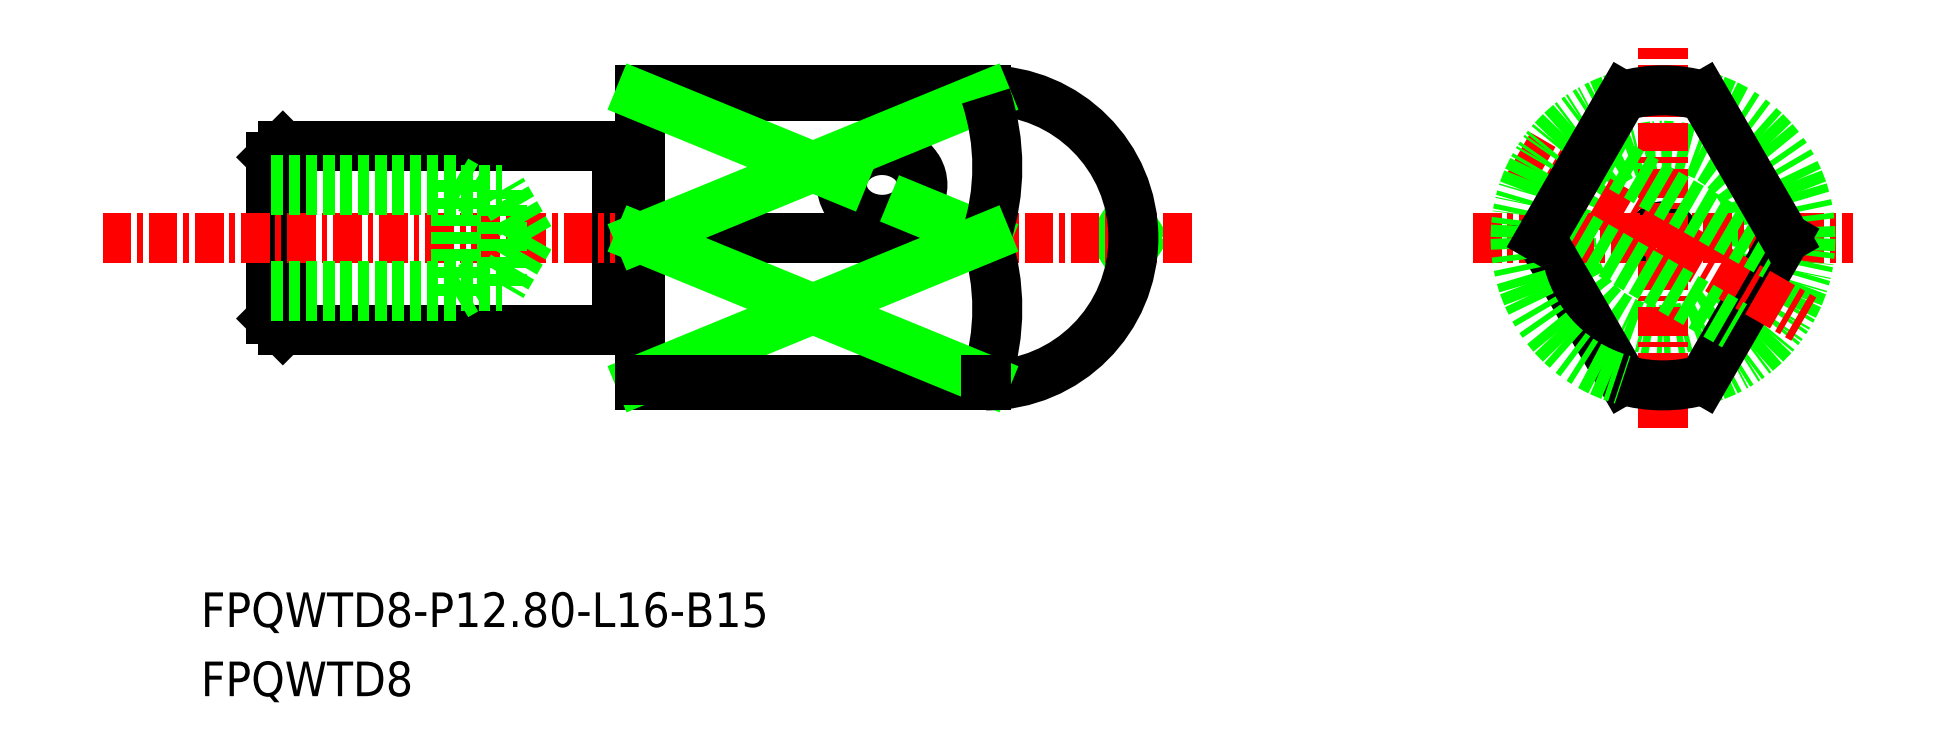
<metadata>
{"format":"dxf","ext":"dxf","renderer":"ezdxf+matplotlib","layout":"modelspace","background":"white","min_lineweight":24,"dpi":150}
</metadata>
<code>
0
SECTION
2
ENTITIES
0
CIRCLE
8
0
10
-1801
20
-434.2
30
0
40
0.5
0
LINE
8
0
10
-1824
20
-434.7
30
0
11
-1825
21
-434.2
31
0
0
LINE
8
0
10
-1824
20
-433.7
30
0
11
-1825
21
-434.2
31
0
0
LINE
8
0
10
-1830
20
-428
30
0
11
-1830
21
-427.8
31
0
0
CIRCLE
8
0
10
-1801
20
-434.2
30
0
40
4
0
LINE
8
0
10
-1861
20
-438.2
30
0
11
-1861
21
-430.2
31
0
0
LINE
8
0
10
-1861
20
-437.7
30
0
11
-1861
21
-438.2
31
0
0
LINE
8
0
10
-1861
20
-430.7
30
0
11
-1861
21
-430.2
31
0
0
LINE
8
0
10
-1846
20
-430.3
30
0
11
-1845
21
-430.3
31
0
0
LINE
8
0
10
-1845
20
-430.2
30
0
11
-1845
21
-427.8
31
0
0
ARC
8
0
10
-1845
20
-430.2
30
0
40
0.1
50
270
51
0
0
LINE
8
0
10
-1845
20
-427.8
30
0
11
-1830
21
-427.8
31
0
0
LINE
8
0
10
-1861
20
-430.2
30
0
11
-1846
21
-430.2
31
0
0
ARC
8
0
10
-1846
20
-430.2
30
0
40
0.1
50
180
51
270
0
LINE
8
0
10
-1846
20
-438.1
30
0
11
-1845
21
-438.1
31
0
0
ARC
8
0
10
-1845
20
-438.2
30
0
40
0.1
50
0
51
90
0
LINE
8
0
10
-1845
20
-440.6
30
0
11
-1830
21
-440.6
31
0
0
LINE
8
0
10
-1845
20
-440.6
30
0
11
-1845
21
-438.2
31
0
0
LINE
8
0
10
-1861
20
-438.2
30
0
11
-1846
21
-438.2
31
0
0
ARC
8
0
10
-1846
20
-438.2
30
0
40
0.1
50
90
51
180
0
LINE
8
0
10
-1861
20
-437.7
30
0
11
-1861
21
-430.7
31
0
0
LINE
8
0
10
-1846
20
-438.2
30
0
11
-1846
21
-430.2
31
0
0
LINE
8
0
10
-1845
20
-438.2
30
0
11
-1845
21
-430.2
31
0
0
TEXT
8
0
10
-1864
20
-454.1
30
0
40
1.5
1
FPQWTD8
0
TEXT
8
0
10
-1864
20
-451.1
30
0
40
1.5
1
FPQWTD8-P12.8-L16-B15
0
LINE
8
CENTER
10
-1809
20
-434.2
30
0
11
-1793
21
-434.2
31
0
0
LINE
8
CENTER
10
-1801
20
-442.4
30
0
11
-1801
21
-425.9
31
0
0
LINE
8
CENTER
10
-1869
20
-434.2
30
0
11
-1821
21
-434.2
31
0
0
ARC
8
0
10
-1830
20
-434.2
30
0
40
6.4
50
270
51
90
0
POINT
8
0
10
-1861
20
-434.2
30
0
0
LINE
8
0
10
-1853
20
-436.7
30
0
11
-1853
21
-431.7
31
0
0
LINE
8
0
10
-1851
20
-436.2
30
0
11
-1851
21
-432.1
31
0
0
LINE
8
0
10
-1850
20
-434.2
30
0
11
-1851
21
-432.1
31
0
0
LINE
8
0
10
-1861
20
-436.7
30
0
11
-1853
21
-436.7
31
0
0
LINE
8
0
10
-1861
20
-436.2
30
0
11
-1851
21
-436.2
31
0
0
LINE
8
0
10
-1853
20
-436.7
30
0
11
-1853
21
-436.2
31
0
0
LINE
8
0
10
-1850
20
-434.1
30
0
11
-1851
21
-436.2
31
0
0
LINE
8
0
10
-1861
20
-431.7
30
0
11
-1853
21
-431.7
31
0
0
LINE
8
0
10
-1861
20
-432.1
30
0
11
-1851
21
-432.1
31
0
0
LINE
8
0
10
-1853
20
-431.7
30
0
11
-1853
21
-432.1
31
0
0
ARC
8
0
10
-1801
20
-434.2
30
0
40
6.4
50
285.9
51
74.13
0
LINE
8
0
10
-1796
20
-434.2
30
0
11
-1799
21
-440.3
31
0
0
ARC
8
0
10
-1801
20
-434.2
30
0
40
6.4
50
254.1
51
285.9
0
LINE
8
CENTER
10
-1807
20
-430.5
30
0
11
-1795
21
-437.7
31
0
0
LINE
8
0
10
-1806
20
-433.4
30
0
11
-1798
21
-438
31
0
0
LINE
8
0
10
-1804
20
-430.4
30
0
11
-1796
21
-435
31
0
0
LINE
8
0
10
-1806
20
-434.2
30
0
11
-1803
21
-440.3
31
0
0
ARC
8
0
10
-1801
20
-434.2
30
0
40
6.4
50
105.9
51
254.1
0
LINE
8
0
10
-1806
20
-434.2
30
0
11
-1803
21
-428
31
0
0
ARC
8
0
10
-1801
20
-434.2
30
0
40
6.4
50
74.13
51
105.9
0
LINE
8
0
10
-1796
20
-434.2
30
0
11
-1799
21
-428
31
0
0
LINE
8
0
10
-1830
20
-428
30
0
11
-1845
21
-428
31
0
0
LINE
8
0
10
-1845
20
-434.2
30
0
11
-1830
21
-434.2
31
0
0
POLYLINE
8
0
66
     1
10
0
20
0
30
0
70
     8
0
VERTEX
8
0
10
-1837
20
-431.9
30
0
70
    32
0
VERTEX
8
0
10
-1837
20
-432
30
0
70
    32
0
VERTEX
8
0
10
-1837
20
-432
30
0
70
    32
0
VERTEX
8
0
10
-1837
20
-432.1
30
0
70
    32
0
VERTEX
8
0
10
-1837
20
-432.2
30
0
70
    32
0
VERTEX
8
0
10
-1837
20
-432.2
30
0
70
    32
0
VERTEX
8
0
10
-1837
20
-432.3
30
0
70
    32
0
VERTEX
8
0
10
-1836
20
-432.4
30
0
70
    32
0
VERTEX
8
0
10
-1836
20
-432.5
30
0
70
    32
0
VERTEX
8
0
10
-1836
20
-432.5
30
0
70
    32
0
VERTEX
8
0
10
-1836
20
-432.6
30
0
70
    32
0
VERTEX
8
0
10
-1836
20
-432.7
30
0
70
    32
0
VERTEX
8
0
10
-1836
20
-432.7
30
0
70
    32
0
VERTEX
8
0
10
-1836
20
-432.8
30
0
70
    32
0
VERTEX
8
0
10
-1836
20
-432.8
30
0
70
    32
0
VERTEX
8
0
10
-1836
20
-432.9
30
0
70
    32
0
VERTEX
8
0
10
-1836
20
-433
30
0
70
    32
0
VERTEX
8
0
10
-1836
20
-433
30
0
70
    32
0
VERTEX
8
0
10
-1836
20
-433.1
30
0
70
    32
0
VERTEX
8
0
10
-1836
20
-433.1
30
0
70
    32
0
VERTEX
8
0
10
-1836
20
-433.1
30
0
70
    32
0
VERTEX
8
0
10
-1836
20
-433.2
30
0
70
    32
0
VERTEX
8
0
10
-1836
20
-433.2
30
0
70
    32
0
VERTEX
8
0
10
-1836
20
-433.3
30
0
70
    32
0
VERTEX
8
0
10
-1836
20
-433.3
30
0
70
    32
0
VERTEX
8
0
10
-1835
20
-433.3
30
0
70
    32
0
VERTEX
8
0
10
-1835
20
-433.3
30
0
70
    32
0
VERTEX
8
0
10
-1835
20
-433.4
30
0
70
    32
0
VERTEX
8
0
10
-1835
20
-433.4
30
0
70
    32
0
VERTEX
8
0
10
-1835
20
-433.4
30
0
70
    32
0
VERTEX
8
0
10
-1835
20
-433.4
30
0
70
    32
0
VERTEX
8
0
10
-1835
20
-433.4
30
0
70
    32
0
VERTEX
8
0
10
-1835
20
-433.4
30
0
70
    32
0
VERTEX
8
0
10
-1835
20
-433.4
30
0
70
    32
0
VERTEX
8
0
10
-1835
20
-433.4
30
0
70
    32
0
VERTEX
8
0
10
-1835
20
-433.4
30
0
70
    32
0
VERTEX
8
0
10
-1835
20
-433.4
30
0
70
    32
0
VERTEX
8
0
10
-1834
20
-433.4
30
0
70
    32
0
VERTEX
8
0
10
-1834
20
-433.3
30
0
70
    32
0
VERTEX
8
0
10
-1834
20
-433.3
30
0
70
    32
0
VERTEX
8
0
10
-1834
20
-433.3
30
0
70
    32
0
VERTEX
8
0
10
-1834
20
-433.3
30
0
70
    32
0
VERTEX
8
0
10
-1834
20
-433.2
30
0
70
    32
0
VERTEX
8
0
10
-1834
20
-433.2
30
0
70
    32
0
VERTEX
8
0
10
-1834
20
-433.1
30
0
70
    32
0
VERTEX
8
0
10
-1834
20
-433.1
30
0
70
    32
0
VERTEX
8
0
10
-1834
20
-433.1
30
0
70
    32
0
VERTEX
8
0
10
-1834
20
-433
30
0
70
    32
0
VERTEX
8
0
10
-1834
20
-433
30
0
70
    32
0
VERTEX
8
0
10
-1834
20
-432.9
30
0
70
    32
0
VERTEX
8
0
10
-1834
20
-432.8
30
0
70
    32
0
VERTEX
8
0
10
-1833
20
-432.8
30
0
70
    32
0
VERTEX
8
0
10
-1833
20
-432.7
30
0
70
    32
0
VERTEX
8
0
10
-1833
20
-432.7
30
0
70
    32
0
VERTEX
8
0
10
-1833
20
-432.6
30
0
70
    32
0
VERTEX
8
0
10
-1833
20
-432.5
30
0
70
    32
0
VERTEX
8
0
10
-1833
20
-432.5
30
0
70
    32
0
VERTEX
8
0
10
-1833
20
-432.4
30
0
70
    32
0
VERTEX
8
0
10
-1833
20
-432.3
30
0
70
    32
0
VERTEX
8
0
10
-1833
20
-432.2
30
0
70
    32
0
VERTEX
8
0
10
-1833
20
-432.2
30
0
70
    32
0
VERTEX
8
0
10
-1833
20
-432.1
30
0
70
    32
0
VERTEX
8
0
10
-1833
20
-432
30
0
70
    32
0
VERTEX
8
0
10
-1833
20
-432
30
0
70
    32
0
VERTEX
8
0
10
-1833
20
-431.9
30
0
70
    32
0
VERTEX
8
0
10
-1833
20
-431.8
30
0
70
    32
0
VERTEX
8
0
10
-1833
20
-431.7
30
0
70
    32
0
VERTEX
8
0
10
-1833
20
-431.7
30
0
70
    32
0
VERTEX
8
0
10
-1833
20
-431.6
30
0
70
    32
0
VERTEX
8
0
10
-1833
20
-431.5
30
0
70
    32
0
VERTEX
8
0
10
-1833
20
-431.4
30
0
70
    32
0
VERTEX
8
0
10
-1833
20
-431.4
30
0
70
    32
0
VERTEX
8
0
10
-1833
20
-431.3
30
0
70
    32
0
VERTEX
8
0
10
-1833
20
-431.2
30
0
70
    32
0
VERTEX
8
0
10
-1833
20
-431.2
30
0
70
    32
0
VERTEX
8
0
10
-1833
20
-431.1
30
0
70
    32
0
VERTEX
8
0
10
-1833
20
-431
30
0
70
    32
0
VERTEX
8
0
10
-1833
20
-431
30
0
70
    32
0
VERTEX
8
0
10
-1834
20
-430.9
30
0
70
    32
0
VERTEX
8
0
10
-1834
20
-430.9
30
0
70
    32
0
VERTEX
8
0
10
-1834
20
-430.8
30
0
70
    32
0
VERTEX
8
0
10
-1834
20
-430.8
30
0
70
    32
0
VERTEX
8
0
10
-1834
20
-430.7
30
0
70
    32
0
VERTEX
8
0
10
-1834
20
-430.7
30
0
70
    32
0
VERTEX
8
0
10
-1834
20
-430.6
30
0
70
    32
0
VERTEX
8
0
10
-1834
20
-430.6
30
0
70
    32
0
VERTEX
8
0
10
-1834
20
-430.5
30
0
70
    32
0
VERTEX
8
0
10
-1834
20
-430.5
30
0
70
    32
0
VERTEX
8
0
10
-1834
20
-430.5
30
0
70
    32
0
VERTEX
8
0
10
-1834
20
-430.5
30
0
70
    32
0
VERTEX
8
0
10
-1834
20
-430.4
30
0
70
    32
0
VERTEX
8
0
10
-1834
20
-430.4
30
0
70
    32
0
VERTEX
8
0
10
-1835
20
-430.4
30
0
70
    32
0
VERTEX
8
0
10
-1835
20
-430.4
30
0
70
    32
0
VERTEX
8
0
10
-1835
20
-430.4
30
0
70
    32
0
VERTEX
8
0
10
-1835
20
-430.4
30
0
70
    32
0
VERTEX
8
0
10
-1835
20
-430.4
30
0
70
    32
0
VERTEX
8
0
10
-1835
20
-430.4
30
0
70
    32
0
VERTEX
8
0
10
-1835
20
-430.4
30
0
70
    32
0
VERTEX
8
0
10
-1835
20
-430.4
30
0
70
    32
0
VERTEX
8
0
10
-1835
20
-430.4
30
0
70
    32
0
VERTEX
8
0
10
-1835
20
-430.4
30
0
70
    32
0
VERTEX
8
0
10
-1835
20
-430.4
30
0
70
    32
0
VERTEX
8
0
10
-1835
20
-430.5
30
0
70
    32
0
VERTEX
8
0
10
-1836
20
-430.5
30
0
70
    32
0
VERTEX
8
0
10
-1836
20
-430.5
30
0
70
    32
0
VERTEX
8
0
10
-1836
20
-430.5
30
0
70
    32
0
VERTEX
8
0
10
-1836
20
-430.6
30
0
70
    32
0
VERTEX
8
0
10
-1836
20
-430.6
30
0
70
    32
0
VERTEX
8
0
10
-1836
20
-430.7
30
0
70
    32
0
VERTEX
8
0
10
-1836
20
-430.7
30
0
70
    32
0
VERTEX
8
0
10
-1836
20
-430.8
30
0
70
    32
0
VERTEX
8
0
10
-1836
20
-430.8
30
0
70
    32
0
VERTEX
8
0
10
-1836
20
-430.9
30
0
70
    32
0
VERTEX
8
0
10
-1836
20
-430.9
30
0
70
    32
0
VERTEX
8
0
10
-1836
20
-431
30
0
70
    32
0
VERTEX
8
0
10
-1836
20
-431
30
0
70
    32
0
VERTEX
8
0
10
-1836
20
-431.1
30
0
70
    32
0
VERTEX
8
0
10
-1836
20
-431.2
30
0
70
    32
0
VERTEX
8
0
10
-1836
20
-431.2
30
0
70
    32
0
VERTEX
8
0
10
-1836
20
-431.3
30
0
70
    32
0
VERTEX
8
0
10
-1836
20
-431.4
30
0
70
    32
0
VERTEX
8
0
10
-1837
20
-431.4
30
0
70
    32
0
VERTEX
8
0
10
-1837
20
-431.5
30
0
70
    32
0
VERTEX
8
0
10
-1837
20
-431.6
30
0
70
    32
0
VERTEX
8
0
10
-1837
20
-431.7
30
0
70
    32
0
VERTEX
8
0
10
-1837
20
-431.7
30
0
70
    32
0
VERTEX
8
0
10
-1837
20
-431.8
30
0
70
    32
0
VERTEX
8
0
10
-1837
20
-431.9
30
0
70
    32
0
SEQEND
8
0
0
LINE
8
0
10
-1830
20
-428
30
0
11
-1845
21
-434.2
31
0
0
LINE
8
0
10
-1830
20
-434.2
30
0
11
-1834
21
-432.9
31
0
0
ARC
8
0
10
-1840
20
-431.1
30
0
40
9.793
50
341.7
51
18.32
0
ARC
8
0
10
-1840
20
-437.3
30
0
40
9.793
50
341.7
51
18.32
0
LINE
8
0
10
-1830
20
-434.2
30
0
11
-1845
21
-440.3
31
0
0
LINE
8
0
10
-1830
20
-440.3
30
0
11
-1845
21
-440.3
31
0
0
LINE
8
0
10
-1830
20
-440.3
30
0
11
-1845
21
-434.2
31
0
0
LINE
8
0
10
-1830
20
-440.3
30
0
11
-1830
21
-440.6
31
0
0
LINE
8
0
10
-1837
20
-431.6
30
0
11
-1845
21
-428
31
0
0
ENDSEC
0
EOF

</code>
